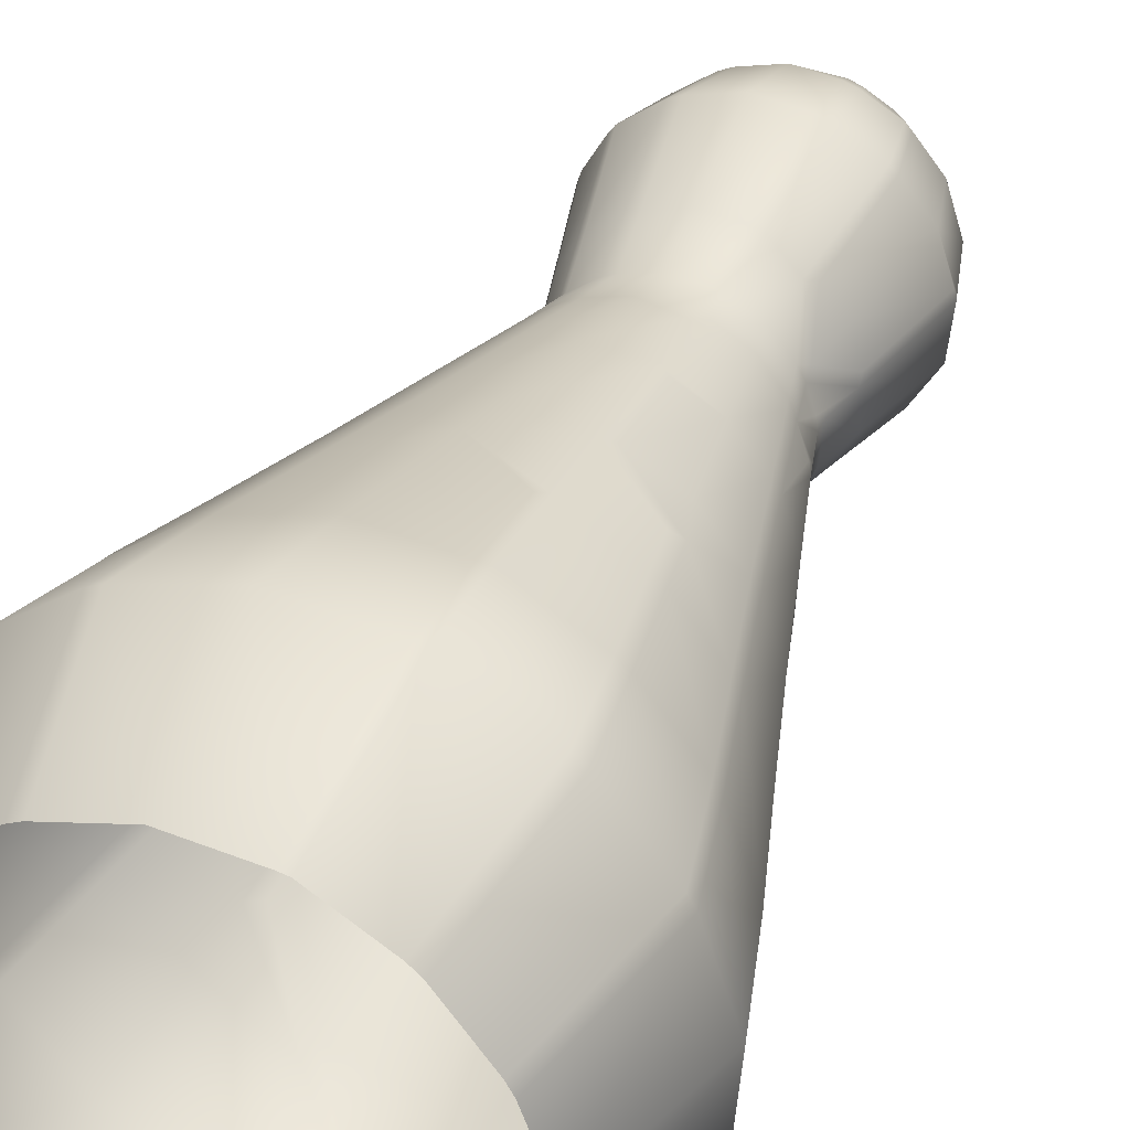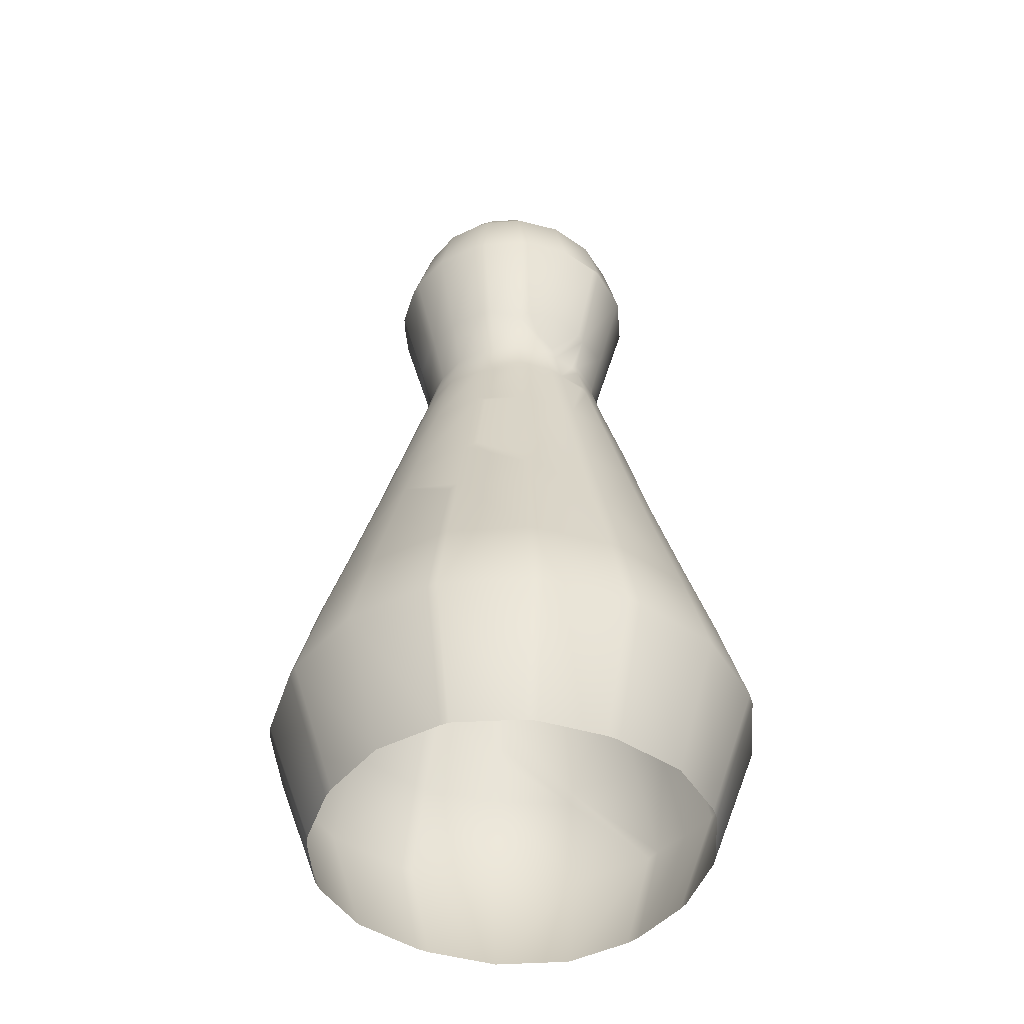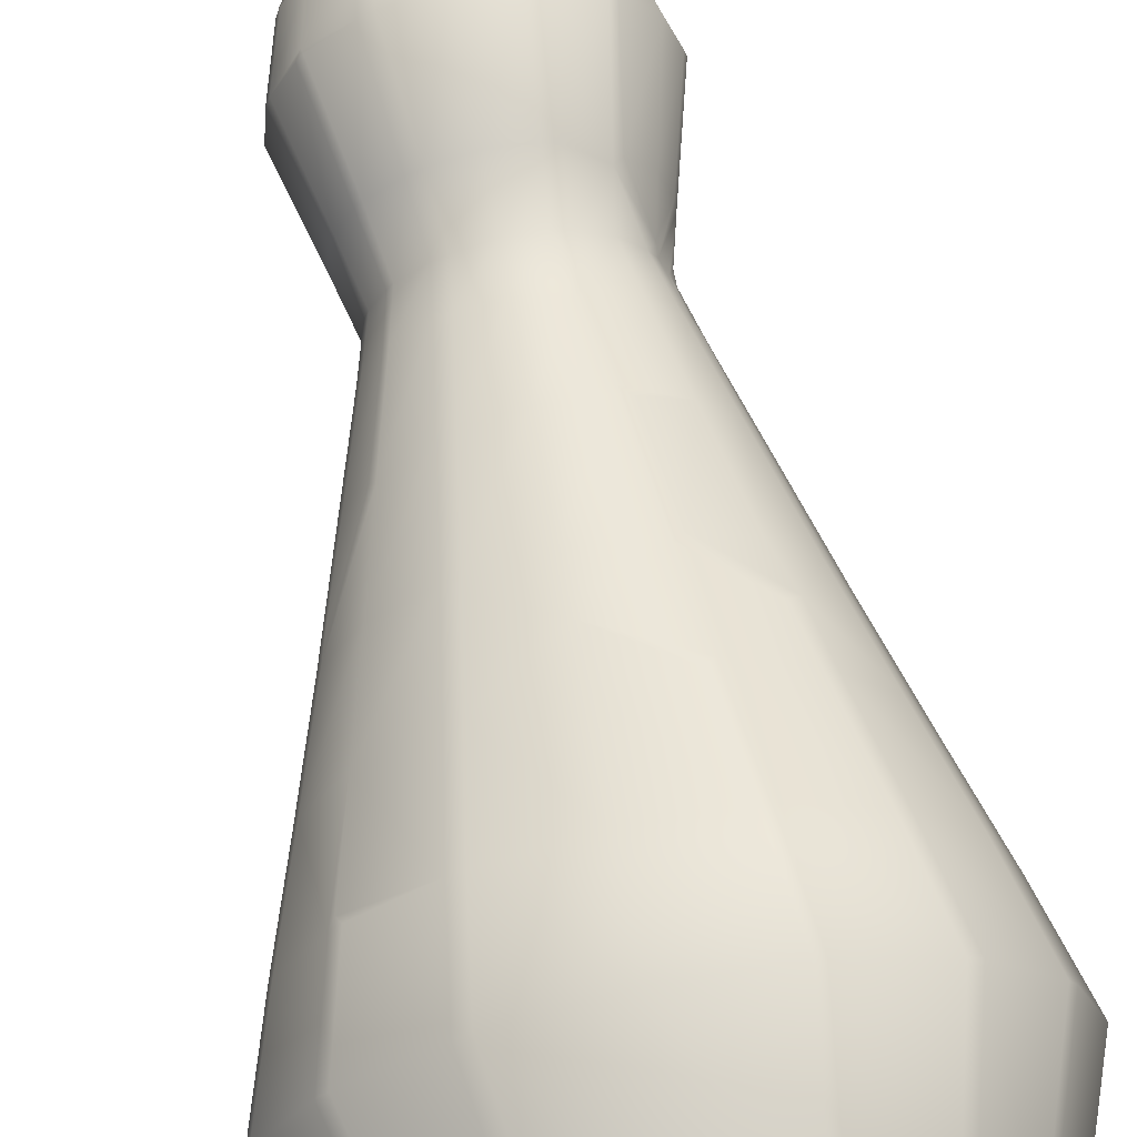
<metadata>
{"format":"obj","ext":"obj","renderer":"f3d","projection":"perspective","resolution":1024,"background":"white","views":[{"elev":40.6,"azim":23.2,"up":"+Z"},{"elev":-45.5,"azim":33.3,"up":"+Y"},{"elev":66.2,"azim":-10.3,"up":"+Z"}]}
</metadata>
<code>
o yellow_Куб.041
v -0.02724 0.1545 -0.08911
v 0.04692 0.4319 -0.01331
v -0.0484 0.4319 0.01452
v -0.03497 0.06373 -0.1153
v 0.01943 0.4383 -0.03634
v 0.06294 0.386 -0.01798
v -0.05859 0.3868 -0.03098
v 0.05711 0.3868 0.03219
v 0.09172 0.1545 0.01019
v -0.01009 0.1545 0.09288
v -0.0733 0.1545 0.05836
v -0.0932 0.1545 -0.00898
v -0.02862 0.000439 -0.0938
v 0.008611 0.1545 -0.09166
v 0.02879 0.3126 0.03752
v -0.005506 0.3126 0.04753
v -0.04776 0.3126 -0.004279
v -0.02331 0.2002 -0.07581
v 0.04428 0.4362 0.001524
v -0.001538 0.4362 0.04555
v -0.03812 0.4362 0.02558
v 5.6e-05 0.4362 -0.04434
v 0.05118 0.3384 -0.01455
v 0.05524 0.4179 -0.01574
v 0.1184 0.06359 0.01271
v -0.01254 0.06359 0.1195
v -0.1199 0.06359 -0.0115
v -0.07532 0.06359 -0.09305
v -0.06521 0.2499 -0.006065
v -0.04765 0.3387 -0.02501
v -0.06649 0.3864 -0.006181
v -0.05008 0.4203 -0.02634
v -0.042 0.3864 -0.05103
v 0.06373 0.2499 0.007276
v 0.03973 0.2499 0.05123
v 0.005766 0.2499 -0.06373
v -0.007247 0.2499 0.06494
v 0.01063 0.449 -0.02022
v 0.04617 0.3387 0.02622
v 0.0486 0.4203 0.02755
v 0.005879 0.3864 -0.06501
v 0.02611 0.4203 -0.04858
v 0.05087 0.3864 -0.04044
v -0.00736 0.3864 0.06622
v 0.09581 0.000338 0.009886
v 0.1055 0.1095 0.01162
v -0.00978 0.000337 0.09695
v -0.01149 0.1095 0.1067
v -0.09728 0.000337 -0.008698
v -0.107 0.1095 -0.01041
v -0.06747 0.1095 -0.08284
v -0.06075 0.000338 -0.0756
v 0.01001 0.1095 -0.1055
v -0.05347 0.2907 -0.004853
v -0.03432 0.3386 -0.04133
v -0.05417 0.3386 -0.004971
v -0.05767 0.4192 -0.004671
v -0.03596 0.4192 -0.04444
v 0.04868 0.2001 0.06243
v 0.07799 0.2001 0.008755
v 0.007208 0.2001 -0.07797
v 0.004585 0.2907 -0.05202
v -0.06254 0.2001 0.04977
v -0.00869 0.2001 0.07918
v -0.006066 0.2907 0.05323
v 0.008258 0.4448 0.03106
v 0.05619 0.4192 0.005882
v 0.04118 0.3386 -0.0328
v 0.0047 0.3386 -0.05272
v 0.00439 0.4192 -0.05621
v -0.006182 0.3386 0.05393
v -0.005871 0.4192 0.05742
v -0.04576 0.4192 0.03564
v 0.004947 0.407 -0.0595
v 0.02603 0.1544 -0.08599
v 0.03354 0.06353 -0.1108
v 0.02659 0.000279 -0.08934
v 0.03003 0.1095 -0.09894
v 0.02204 0.2001 -0.07313
v 0.08753 0.1545 -0.02842
v 0.0893 0.1545 -0.02242
v 0.02552 0.1574 0.08949
v 0.0216 0.1548 0.09058
v -0.08897 0.1545 0.0297
v -0.08769 0.1651 0.02273
v -0.0908 0.1545 0.02339
v 0.04573 0.3095 -0.01296
v 0.04569 0.3157 -0.01295
v 0.01556 0.3126 0.04471
v 0.009531 0.3126 0.04647
v -0.01726 0.3157 -0.04425
v -0.01125 0.3157 -0.04601
v -0.01077 0.3095 -0.04608
v -0.01727 0.3095 -0.04429
v -0.04488 0.3126 0.01675
v -0.04665 0.3126 0.01075
v 0.01638 0.4298 0.04771
v 0.009923 0.4329 0.04761
v -0.0114 0.4329 -0.0464
v -0.01732 0.4329 -0.04468
v 0.1137 0.06372 -0.03605
v 0.1154 0.06372 -0.03005
v 0.08145 0.1544 0.04185
v 0.07847 0.1543 0.04743
v 0.0298 0.06358 0.1168
v 0.03419 0.06373 0.1161
v -0.04188 0.1544 0.08253
v -0.04741 0.1544 0.07951
v -0.1169 0.06372 0.03109
v -0.1151 0.06372 0.03731
v -0.08292 0.1544 -0.04068
v -0.07991 0.1544 -0.0462
v 0.04016 0.1544 -0.08139
v 0.04395 0.1544 -0.07991
v 0.04157 0.3126 0.01998
v 0.04147 0.3169 0.02365
v 0.03829 0.3126 0.0259
v -0.02002 0.3126 0.0428
v -0.02569 0.3126 0.03973
v -0.04072 0.3095 -0.0248
v -0.04355 0.3154 -0.01943
v 0.01905 0.3157 -0.04221
v 0.02433 0.3126 -0.03843
v 0.02109 0.3095 -0.04185
v -0.06183 0.2499 0.0217
v -0.0636 0.2499 0.0157
v -0.01546 0.2499 -0.06223
v -0.02218 0.2488 -0.0614
v 0.06121 0.2468 -0.02074
v 0.0619 0.2528 -0.01455
v 0.01758 0.2499 0.06319
v 0.02179 0.2496 0.06109
v 0.01749 0.253 0.06231
v 0.03916 0.4355 0.01892
v 0.03208 0.4396 0.02212
v -0.02353 0.438 0.03574
v -0.01791 0.438 0.03879
v -0.03537 0.4399 -0.0183
v -0.03954 0.4358 -0.02058
v -0.06291 0.386 0.02201
v -0.06468 0.386 0.01601
v -0.01634 0.386 -0.06327
v -0.02236 0.386 -0.06151
v 0.01485 0.386 0.06448
v 0.02088 0.386 0.06272
v 0.1015 0.06348 0.06004
v 0.1046 0.06348 0.05448
v -0.06 0.06348 0.1026
v -0.05446 0.06348 0.1056
v -0.103 0.06348 -0.05883
v -0.106 0.06348 -0.05331
v 0.05702 0.06347 -0.1026
v 0.0528 0.06348 -0.1044
v -0.05832 0.2499 -0.02726
v -0.05532 0.2499 -0.03277
v 0.05687 0.2499 0.02839
v 0.05383 0.2499 0.03398
v 0.03341 0.2528 -0.05217
v 0.03049 0.2468 -0.05659
v -0.02824 0.2499 0.0581
v -0.03403 0.2499 0.05499
v 0.000538 0.4542 0.004805
v -0.001838 0.4546 -0.003113
v 0.02765 0.3883 -0.05761
v 0.03339 0.3868 -0.05487
v -0.02908 0.3868 0.05927
v -0.0347 0.3868 0.05623
v 0.09216 0.00043 -0.02977
v 0.09392 0.00043 -0.02379
v 0.101 0.1096 -0.03234
v 0.1027 0.1096 -0.02634
v 0.05934 0.1545 0.07073
v 0.0545 0.1545 0.07473
v 0.02585 0.1095 0.1041
v 0.03018 0.1096 0.1035
v 0.02793 0.000436 0.09454
v 0.02361 0.000428 0.09517
v -0.1042 0.1096 0.02735
v -0.1024 0.1096 0.03361
v -0.0936 0.000429 0.031
v -0.0954 0.000429 0.02481
v -0.05599 0.1545 -0.07351
v -0.06082 0.1545 -0.06952
v -0.03058 0.1133 -0.1014
v -0.03142 0.1059 -0.1036
v 0.06934 0.1545 -0.05918
v 0.07336 0.1545 -0.05434
v 0.04709 0.3095 0.005572
v 0.04705 0.3157 0.005574
v 0.04529 0.3126 0.008525
v -0.03685 0.3126 0.03063
v -0.0392 0.3126 0.02712
v -0.03076 0.3157 -0.03691
v -0.02797 0.3095 -0.03848
v -0.03281 0.3095 -0.03447
v 0.004106 0.3157 -0.04709
v 0.004105 0.3095 -0.04713
v 0.03676 0.3157 -0.02926
v 0.0368 0.3095 -0.02928
v 0.03368 0.3126 -0.0308
v -0.07565 0.2002 0.02583
v -0.07272 0.2112 0.02516
v -0.07746 0.2002 0.01974
v -0.05043 0.2908 0.01837
v -0.0522 0.2908 0.01237
v -0.01215 0.2907 -0.05084
v -0.01867 0.2908 -0.04905
v 0.07421 0.2002 -0.02453
v 0.07598 0.2002 -0.01853
v 0.05135 0.2877 -0.0146
v 0.0497 0.2939 -0.01412
v 0.01171 0.2873 0.05295
v 0.01696 0.2939 0.04946
v 0.02214 0.1965 0.07807
v 0.02641 0.2006 0.07457
v 0.0217 0.4376 0.03684
v 0.02592 0.4336 0.03915
v -0.04336 0.4376 0.001314
v -0.04758 0.4336 -0.000977
v -0.0463 0.4353 0.002714
v -0.0274 0.4336 -0.03794
v -0.02319 0.4376 -0.03563
v -0.0236 0.4353 -0.03886
v 0.03875 0.4353 -0.02209
v 0.034 0.4365 -0.0262
v -0.05112 0.3385 0.01857
v -0.05289 0.3385 0.01257
v -0.05686 0.4181 0.01374
v -0.0551 0.4181 0.01972
v -0.0551 0.4207 0.01647
v -0.01404 0.418 -0.05549
v -0.02004 0.4181 -0.05371
v -0.01287 0.3385 -0.05149
v -0.01888 0.3385 -0.04973
v 0.01255 0.4181 0.05667
v 0.01856 0.4181 0.05492
v 0.01137 0.3385 0.0527
v 0.0174 0.3385 0.05094
v 0.09056 0.1094 0.05404
v 0.09359 0.1094 0.04848
v 0.07104 0.0636 0.0958
v 0.07585 0.06359 0.09178
v 0.08412 0.000229 0.04329
v 0.08108 0.000229 0.04886
v -0.05402 0.1094 0.0916
v -0.04849 0.1094 0.09462
v -0.09591 0.0636 0.072
v -0.09186 0.06359 0.07682
v -0.04331 0.000228 0.08517
v -0.04886 0.000228 0.08214
v -0.09204 0.1094 -0.05282
v -0.09505 0.1094 -0.04731
v -0.08557 0.000229 -0.04214
v -0.08255 0.000229 -0.04767
v 0.007462 0.0636 -0.118
v 0.01378 0.06486 -0.117
v 0.05087 0.1094 -0.09175
v 0.0468 0.1094 -0.09348
v 0.09443 0.0636 -0.07079
v 0.09038 0.06358 -0.07561
v 0.04167 0.00023 -0.08404
v 0.04593 0.000224 -0.08209
v -0.07085 0.2001 -0.0341
v -0.06784 0.2001 -0.03961
v -0.04502 0.2907 -0.02715
v -0.04802 0.2907 -0.02164
v -0.04323 0.2499 -0.04754
v -0.0384 0.2499 -0.05155
v 0.06939 0.2001 0.03525
v 0.06636 0.2001 0.04082
v 0.0426 0.2938 0.02824
v 0.04432 0.2876 0.02879
v 0.04658 0.2907 0.02275
v 0.03354 0.2001 -0.06938
v 0.03702 0.2026 -0.06736
v 0.02735 0.2905 -0.04322
v 0.02353 0.2907 -0.04609
v 0.0521 0.2468 -0.0374
v 0.04808 0.2468 -0.04224
v 0.04916 0.253 -0.0391
v -0.03618 0.1949 0.07197
v -0.03498 0.2001 0.0706
v -0.04084 0.2001 0.06748
v -0.02842 0.2907 0.04473
v -0.0227 0.2907 0.04781
v -0.05434 0.2467 0.03838
v -0.05256 0.2445 0.04183
v -0.009216 0.4484 0.0228
v -0.01478 0.4484 0.01977
v 0.02149 0.4484 0.009176
v 0.01849 0.4484 0.01467
v -0.01894 0.4499 -0.009329
v -0.02407 0.4474 -0.01213
v 0.06394 0.3866 0.0112
v 0.06499 0.3864 0.007222
v 0.06417 0.3895 0.007249
v 0.04309 0.3864 0.04893
v 0.04018 0.3864 0.05242
v 0.02174 0.3387 -0.04715
v 0.02741 0.3387 -0.04401
v -0.02311 0.3387 0.0484
v -0.02875 0.3387 0.04534
v -0.03012 0.4202 0.04782
v -0.0245 0.4202 0.05088
v -0.0539 0.3863 0.03878
v -0.05133 0.3864 0.04249
v -0.05173 0.3895 0.04108
v 0.06318 0.1095 0.08558
v 0.06802 0.1095 0.08158
v 0.06125 0.000328 0.07427
v 0.0565 0.000346 0.07836
v -0.08569 0.1095 0.06418
v -0.08167 0.1095 0.06902
v -0.08341 0.1126 0.0664
v -0.07437 0.000327 0.06227
v -0.07848 0.000346 0.05752
v 0.004728 0.000348 -0.09557
v 0.01134 0.000328 -0.0947
v 0.08421 0.1095 -0.06297
v 0.08019 0.1095 -0.06781
v 0.0729 0.000328 -0.06108
v 0.07701 0.000347 -0.05633
v -0.05219 0.2001 -0.05874
v -0.04736 0.2001 -0.06274
v -0.0808 0.1957 -0.007683
v -0.07804 0.2051 -0.007395
v -0.03587 0.2907 -0.03833
v -0.03104 0.2907 -0.04233
v 0.05288 0.2876 0.006157
v 0.05118 0.2938 0.005983
v 0.05101 0.2907 0.009099
v 0.03185 0.2938 0.04137
v 0.03292 0.2876 0.04271
v 0.05857 0.2001 -0.05059
v 0.06259 0.2001 -0.04575
v 0.04001 0.2938 -0.03182
v 0.04135 0.2876 -0.03288
v 0.03817 0.2907 -0.03435
v -0.04165 0.2907 0.03393
v -0.04377 0.2907 0.03061
v -0.02855 0.4454 0.01117
v -0.03362 0.4434 0.007892
v -0.03236 0.4434 0.01214
v 0.03209 0.4434 -0.006712
v 0.02708 0.4454 -0.009959
v 0.02841 0.4454 -0.005458
v -0.01239 0.4434 -0.03099
v -0.006885 0.4454 -0.0285
v -0.008131 0.4434 -0.03223
v 0.03177 0.3336 0.04192
v 0.03567 0.3372 0.039
v 0.05138 0.3368 0.01011
v 0.05153 0.3339 0.006057
v 0.03406 0.4192 0.04589
v 0.03657 0.4194 0.04297
v 0.03295 0.4218 0.04448
v 0.04175 0.4194 -0.0364
v 0.04593 0.419 -0.03163
v -0.04168 0.3386 0.03481
v -0.04422 0.3386 0.03116
v 0.006268 0.2326 -0.06868
v 0.00646 0.226 -0.07057
v -0.05788 0.1389 -0.07819
v -0.06318 0.134 -0.07642
v 0.04861 0.4054 -0.0341
v 0.04407 0.4081 -0.03824
v -0.009265 0.1814 0.0848
v -0.009424 0.1762 0.08636
v -0.06256 0.2331 -0.02957
v -0.05988 0.2318 -0.03526
v -0.06466 0.2247 -0.03072
v 0.05475 0.1803 0.06516
v 0.05004 0.1781 0.06915
f 259 319 170 101
f 26 48 246 149
f 169 102 25 45
f 80 187 335 208
f 372 104 270 59
f 146 239 309 242
f 244 146 242 310
f 46 9 103 240
f 174 83 10 48
f 177 105 26 47
f 45 25 147 243
f 241 308 175 106
f 107 10 368 281
f 27 50 252 151
f 311 241 106 176
f 367 82 214 64
f 11 108 283 63
f 148 245 313 248
f 250 148 248 315
f 48 10 107 246
f 178 86 12 50
f 181 109 27 49
f 47 26 149 249
f 247 312 179 110
f 111 12 325 263
f 76 78 258 153
f 316 247 110 180
f 326 85 203
f 183 112 264 323
f 150 251 51 28
f 254 150 28 52
f 364 185 51
f 50 12 111 252
f 49 27 151 253
f 52 28 4 13
f 256 53 78 76
f 369 326 29 154
f 201 63 287
f 51 185 4 28
f 186 114 275 334
f 152 257 320 260
f 262 152 260 321
f 78 75 113 258
f 171 81 9 46
f 103 9 60 269
f 77 76 153 261
f 102 171 46 25
f 184 1 14 53
f 113 75 79 274
f 269 60 34 156
f 128 268 328 207
f 112 183 364 51 251
f 189 88 23 353
f 125 286 340 204
f 274 79 61 362
f 267 155 265 327
f 326 203 126 29
f 204 340 192 95
f 193 121 30 55
f 361 127 36
f 323 264 370 155 267
f 266 54 17 121
f 196 92 233 69
f 62 206 93 197
f 122 196 69 299
f 55 30 7 33
f 143 33 58 232
f 327 265 120 195
f 236 354 356 217 97
f 140 305 307 73 229
f 30 56 31 7
f 7 31 57 32
f 56 227 141 31
f 357 42 5 225
f 138 293 347 222
f 69 233 142 41
f 33 7 32 58
f 32 57 219 139
f 322 259 101 168
f 308 173 82 175
f 105 174 48 26
f 361 36 159 275
f 133 132 35 333 212
f 239 104 172 309
f 82 173 373 214
f 130 280 337 210
f 156 34 329 331 273
f 35 157 272 333
f 60 209 130 34
f 88 198 68 23
f 351 116 39
f 64 214 131 37
f 59 270 157 35
f 273 331 330 188 190 115
f 16 90 237 71
f 9 81 209 60
f 353 115 190 189
f 282 64 37 160
f 34 130 210 329
f 75 14 61 79
f 14 1 18 61
f 208 335 278 129
f 282 367 64
f 280 158 276 338 337
f 18 324 268 128
f 207 328 194 94
f 198 200 123 300 68
f 37 131 133 212 65
f 334 275 159 279
f 277 62 197 124
f 89 15 350 238
f 312 314 11 84 179
f 109 178 50 27
f 288 66 291 162
f 215 372 59
f 245 108 11 314 313
f 84 11 63 201
f 40 67 19 134
f 160 37 65 285
f 287 161 284 339
f 215 59 35 132
f 213 332 15 89
f 191 119 302 359
f 36 127 206 62
f 63 283 161 287
f 285 65 16 118
f 17 96 227 56
f 57 228 230 3 220 219
f 218 342 293 138
f 299 69 41 164
f 58 32 139 221
f 73 303 136 21
f 72 235 98 20
f 304 72 20 137
f 163 290 346 345 38
f 292 163 38 348
f 356 355 40 134 217
f 230 229 73 21 3
f 24 358 224 2
f 226 360 305 140
f 341 289 163 292
f 24 365 358
f 70 231 99 22
f 65 212 90 16
f 116 352 39
f 349 348 38 5 22
f 145 298 354 236
f 118 16 71 301
f 330 211 87 188
f 8 294 296 67 40
f 353 23 6 295
f 297 8 40 355
f 39 352 294 8
f 67 24 2 19
f 290 134 19 344 346
f 71 237 144 44
f 351 39 8 297
f 66 216 135 291
f 20 98 216 66
f 211 336 199 87
f 286 125 202
f 43 165 365
f 23 68 43 6
f 336 338 276 123 200 199
f 95 192 360 226
f 44 144 235 72
f 164 41 74
f 366 164 42 357
f 234 55 33 143
f 232 58 221 223 100
f 42 70 22 5
f 74 70 42 164
f 38 345 225 5
f 344 19 2 224
f 54 205 96 17
f 121 17 56 30
f 182 1 184 363
f 31 141 228 57
f 339 284 119 191
f 91 193 55 234
f 25 46 240 147
f 166 44 72 304
f 307 306 167 303 73
f 238 350 298 145
f 223 222 347 349 22 99 100
f 137 20 66 288
f 41 142 231 74
f 359 302 167 306
f 21 136 289 341 343
f 74 231 70
f 256 184 53
f 1 182 324 18
f 61 18 128 362
f 159 36 62 277
f 68 300 165 43
f 6 43 365 24
f 301 71 44 166
f 13 4 255 317
f 10 83 368
f 296 295 6 24 67
f 29 126 205 54
f 154 29 54 266
f 12 86 325
f 3 21 343 342 218 220
f 172 104 372
f 15 117 350
f 332 271 117 15
f 257 114 186 320
f 318 256 76 77
f 53 14 75 78
f 263 325 371
f 4 185 255
f 131 132 133
f 218 219 220
f 221 222 223
f 294 295 296
f 341 342 343
f 344 345 346
f 347 348 349
f 354 355 356
f 218 138 139 219
f 138 222 221 139
f 293 342 341 292
f 225 345 344 224
f 292 348 347 293
f 319 187 80 170
f 84 85 86
f 91 92 93 94
f 115 116 117
f 122 123 124
f 188 189 190
f 193 194 195
f 198 199 200
f 201 202 203
f 228 229 230
f 271 272 273
f 278 279 280
f 281 282 283
f 305 306 307
f 312 313 314
f 329 330 331
f 336 337 338
f 369 370 371
f 168 101 102 169
f 101 170 171 102
f 170 80 81 171
f 83 174 175 82
f 174 105 106 175
f 105 177 176 106
f 86 178 179 84
f 178 109 110 179
f 109 181 180 110
f 88 189 188 87
f 121 193 195 120
f 193 91 94 194
f 92 196 197 93
f 196 122 124 197
f 198 88 87 199
f 84 201 203 85
f 202 125 126 203
f 125 204 205 126
f 204 95 96 205
f 93 206 207 94
f 206 127 128 207
f 80 208 209 81
f 208 129 130 209
f 90 212 213 89
f 131 214 215 132
f 135 216 217 134
f 216 98 97 217
f 95 226 227 96
f 226 140 141 227
f 140 229 228 141
f 99 231 232 100
f 231 142 143 232
f 142 233 234 143
f 233 92 91 234
f 98 235 236 97
f 235 144 145 236
f 144 237 238 145
f 237 90 89 238
f 104 239 240 103
f 239 146 147 240
f 243 147 146 244
f 108 245 246 107
f 245 148 149 246
f 249 149 148 250
f 112 251 252 111
f 251 150 151 252
f 253 151 150 254
f 114 257 258 113
f 257 152 153 258
f 261 153 152 262
f 111 263 264 112
f 369 154 155 370
f 120 265 266 121
f 265 155 154 266
f 103 269 270 104
f 269 156 157 270
f 117 271 273 115
f 272 157 156 273
f 113 274 275 114
f 123 276 277 124
f 276 158 159 277
f 129 278 280 130
f 279 159 158 280
f 107 281 283 108
f 282 160 161 283
f 119 284 285 118
f 284 161 160 285
f 137 288 289 136
f 288 162 163 289
f 134 290 291 135
f 290 163 162 291
f 122 299 300 123
f 299 164 165 300
f 118 301 302 119
f 301 166 167 302
f 136 303 304 137
f 303 167 166 304
f 173 308 309 172
f 242 309 308 241
f 241 311 310 242
f 248 313 312 247
f 247 316 315 248
f 256 318 317 255
f 187 319 320 186
f 260 320 319 259
f 259 322 321 260
f 183 323 324 182
f 268 324 323 267
f 267 327 328 268
f 194 328 327 195
f 211 330 329 210
f 271 332 333 272
f 212 333 332 213
f 186 334 335 187
f 278 335 334 279
f 210 337 336 211
f 287 339 340 286
f 192 340 339 191
f 298 350 351 297
f 294 352 353 295
f 297 355 354 298
f 366 357 358 365
f 224 358 357 225
f 191 359 360 192
f 305 360 359 306
f 185 364 363 184
f 182 363 364 183
f 362 128 127 361
f 274 362 361 275
f 164 366 365 165
f 368 83 82 367
f 281 368 367 282
f 201 287 286 202
f 263 371 370 264
f 326 369 371 325
f 85 326 325 86
f 172 372 373 173
f 372 215 214 373
f 116 351 350 117
f 115 353 352 116
f 255 185 184 256

</code>
